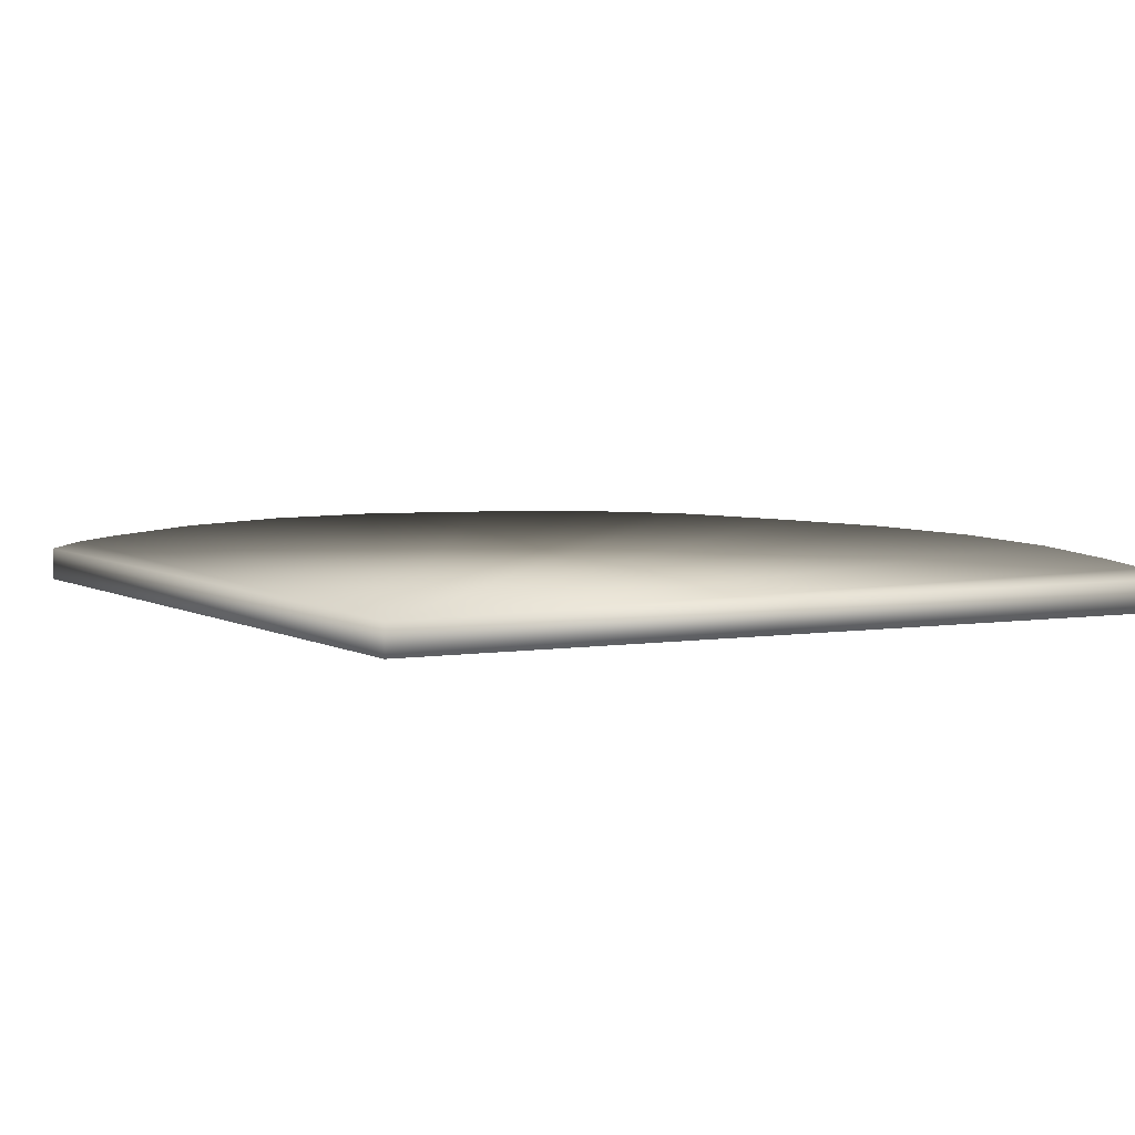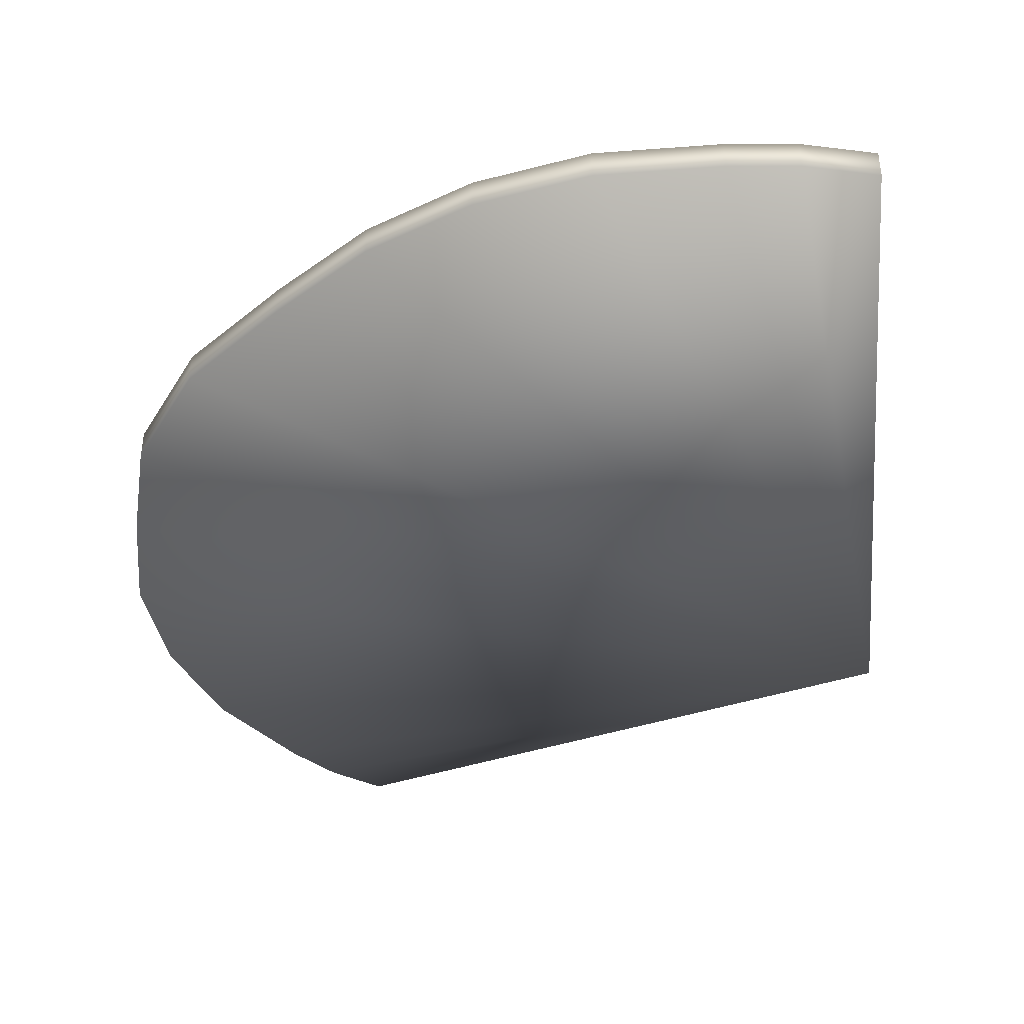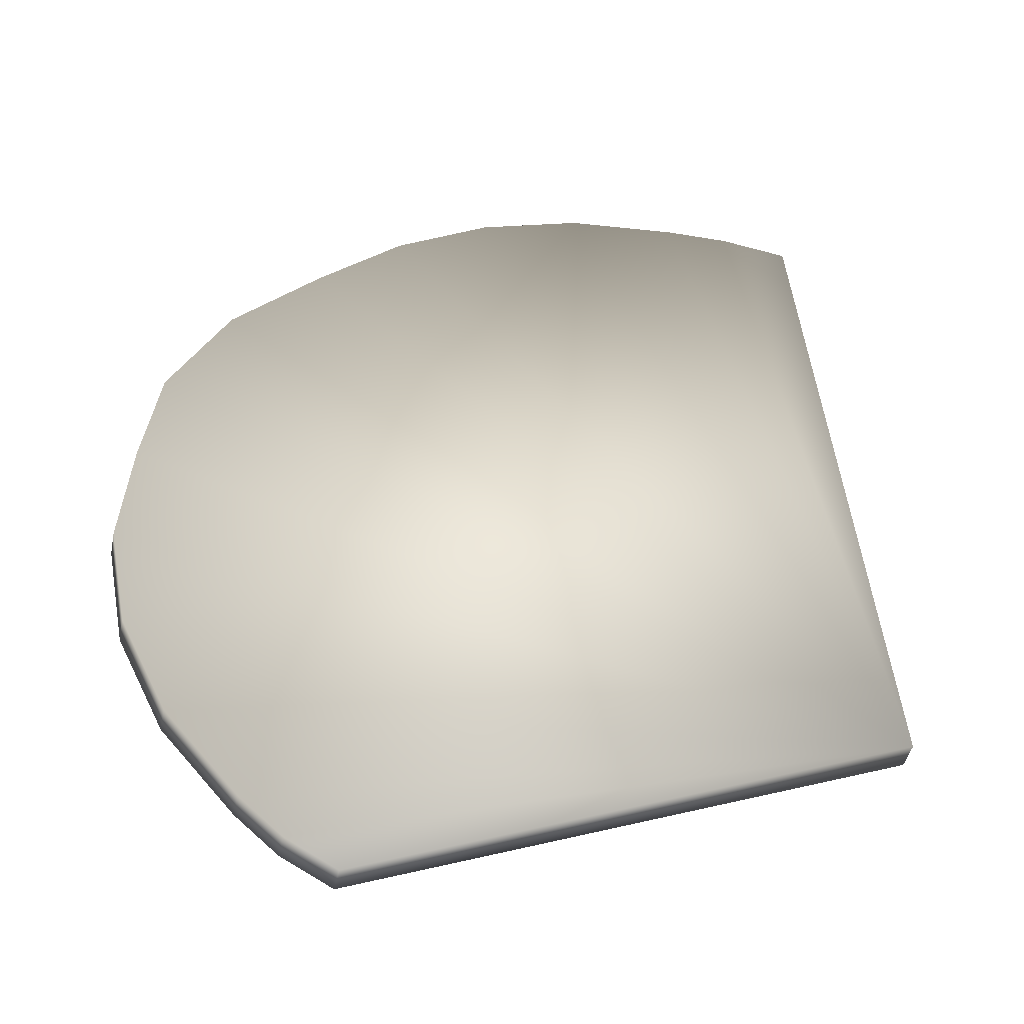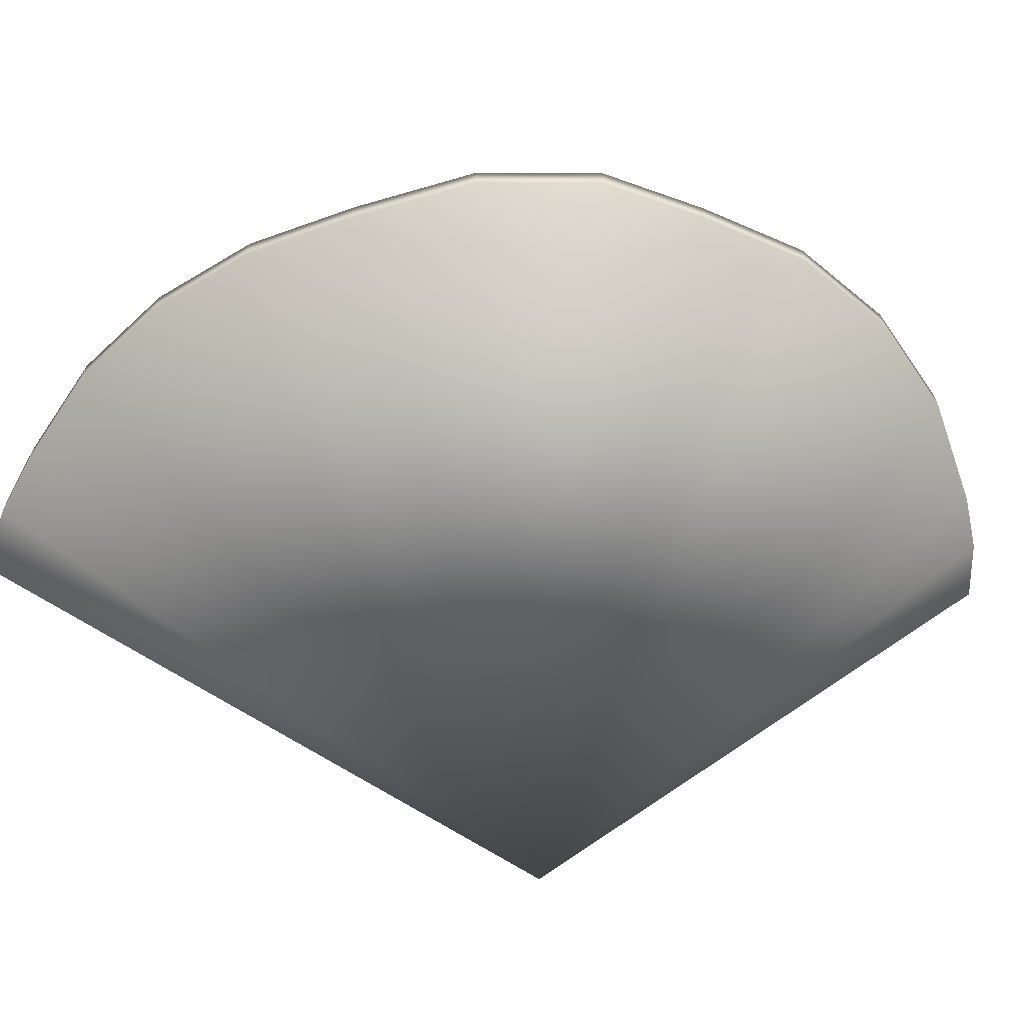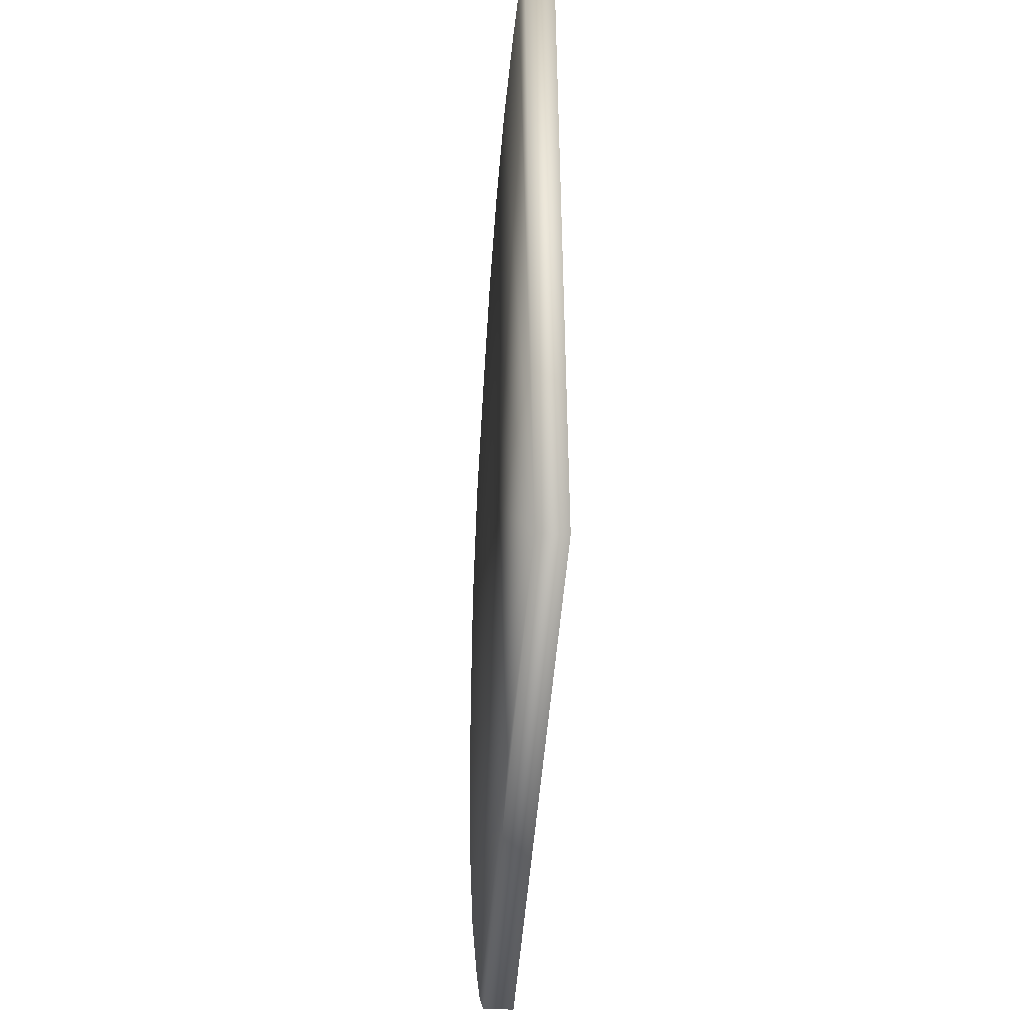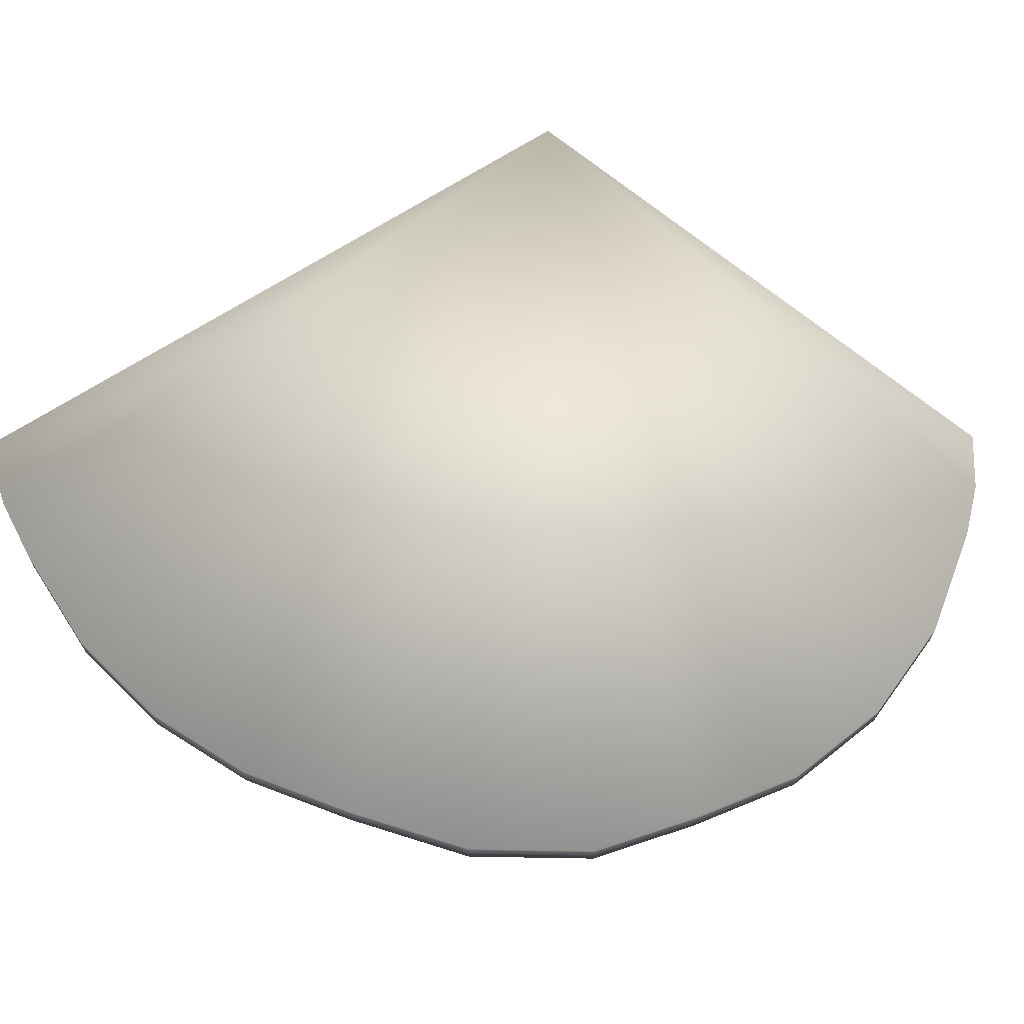
<metadata>
{"format":"obj","ext":"obj","renderer":"f3d","projection":"perspective","resolution":1024,"background":"white","views":[{"elev":7.3,"azim":75.0,"up":"+Z"},{"elev":48.9,"azim":0.0,"up":"+Y"},{"elev":-43.5,"azim":-11.5,"up":"+Y"},{"elev":-62.7,"azim":-118.9,"up":"+Z"},{"elev":-30.6,"azim":85.1,"up":"+Y"},{"elev":66.4,"azim":-117.7,"up":"+Z"}]}
</metadata>
<code>
g meshSPWaterPPCollision.015
v 13.51 15.28 0.549
v 11.07 15.27 -0.549
v 13.51 15.28 -0.549
v 11.07 15.27 0.549
v 6.791 14.88 -0.549
v 18.8 -11.64 0.549
v 16.13 14.88 0.549
v 16.13 14.88 -0.549
v 18.8 -11.64 -0.549
v 13.51 15.28 -0.549
v 16.13 14.88 -0.549
v 18.8 -11.64 -0.549
v 11.07 15.27 -0.549
v 6.791 14.88 -0.549
v 2.895 13.63 -0.549
v 6.791 14.88 0.549
v 2.895 13.63 -0.549
v 2.895 13.63 0.549
v -0.6816 11.58 0.549
v -3.856 8.806 0.549
v -7.184 5.518 0.549
v -9.4 1.461 0.549
v -10.03 -2.469 0.549
v -10.4 -6.566 0.549
v -9.635 -10.53 0.549
v -7.824 -14.2 0.549
v -5.081 -17.35 0.549
v -3.492 -18.76 0.549
v -1.604 -19.8 0.549
v -1.604 -19.8 -0.549
v -3.492 -18.76 -0.549
v -3.492 -18.76 0.549
v -1.604 -19.8 0.549
v -5.081 -17.35 0.549
v -5.081 -17.35 -0.549
v -7.824 -14.2 0.549
v -7.824 -14.2 -0.549
v -9.635 -10.53 -0.549
v -9.635 -10.53 0.549
v -10.4 -6.566 0.549
v -10.4 -6.566 -0.549
v -10.03 -2.469 0.549
v -10.03 -2.469 -0.549
v -9.4 1.461 0.549
v -9.4 1.461 -0.549
v -7.184 5.518 0.549
v -7.184 5.518 -0.549
v -3.856 8.806 0.549
v -3.856 8.806 -0.549
v -0.6816 11.58 0.549
v -0.6816 11.58 -0.549
v 2.895 13.63 0.549
g meshSPWaterPPCollision.015_0
f 3 2 1
f 2 4 1
f 2 5 4
f 4 6 1
f 1 6 7
f 8 7 6
f 9 8 6
f 10 1 7
f 11 10 7
f 12 10 11
f 12 13 10
f 12 14 13
f 12 15 14
f 5 16 4
f 16 6 4
f 5 17 16
f 17 18 16
f 18 6 16
f 19 6 18
f 20 6 19
f 21 6 20
f 22 6 21
f 23 6 22
f 24 6 23
f 25 6 24
f 26 6 25
f 27 6 26
f 28 6 27
f 29 6 28
f 12 6 29
f 30 12 29
f 12 30 31
f 31 30 32
f 30 33 32
f 31 32 34
f 12 31 35
f 35 31 34
f 35 34 36
f 12 35 37
f 37 35 36
f 12 37 38
f 37 36 39
f 38 37 39
f 38 39 40
f 41 38 40
f 12 38 41
f 41 40 42
f 43 41 42
f 12 41 43
f 43 42 44
f 45 43 44
f 12 43 45
f 45 44 46
f 47 45 46
f 12 45 47
f 47 46 48
f 49 47 48
f 12 47 49
f 49 48 50
f 12 49 51
f 51 49 50
f 12 51 15
f 51 50 52
f 15 51 52

</code>
